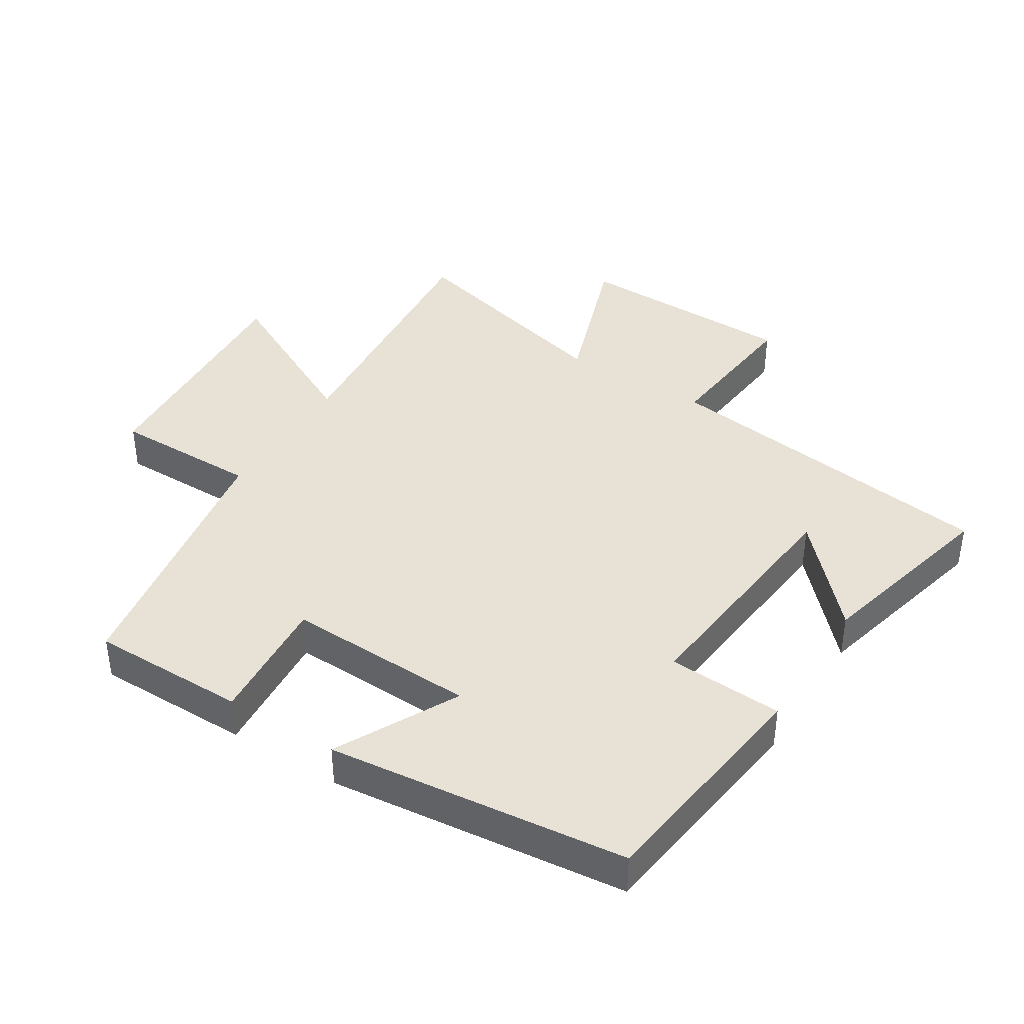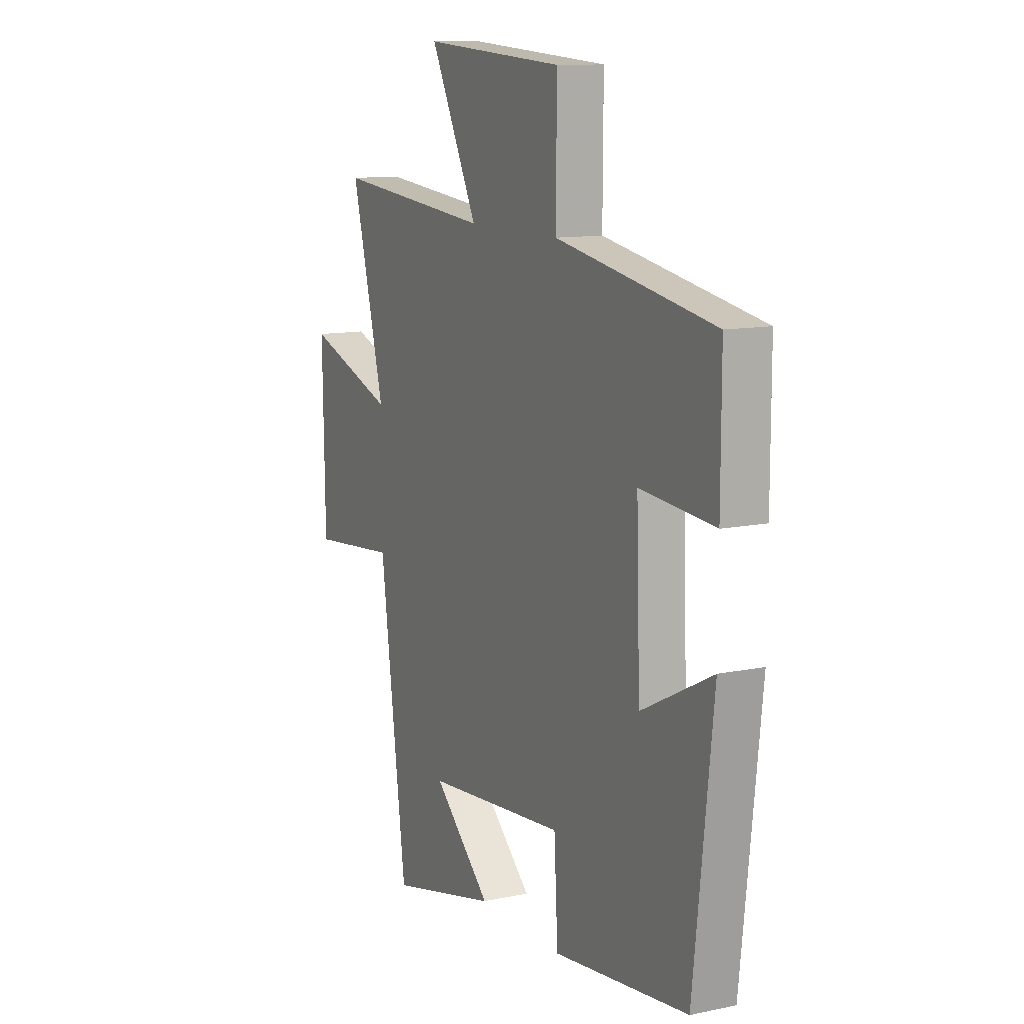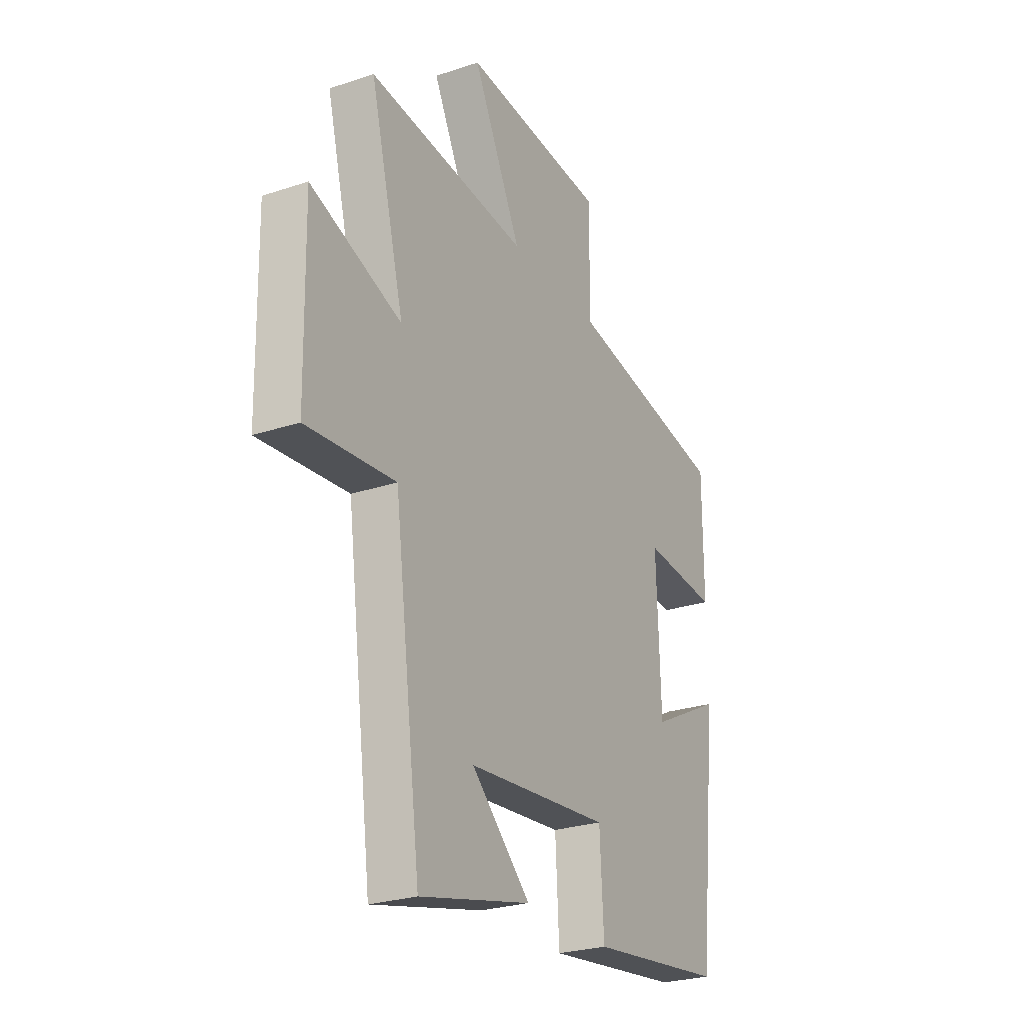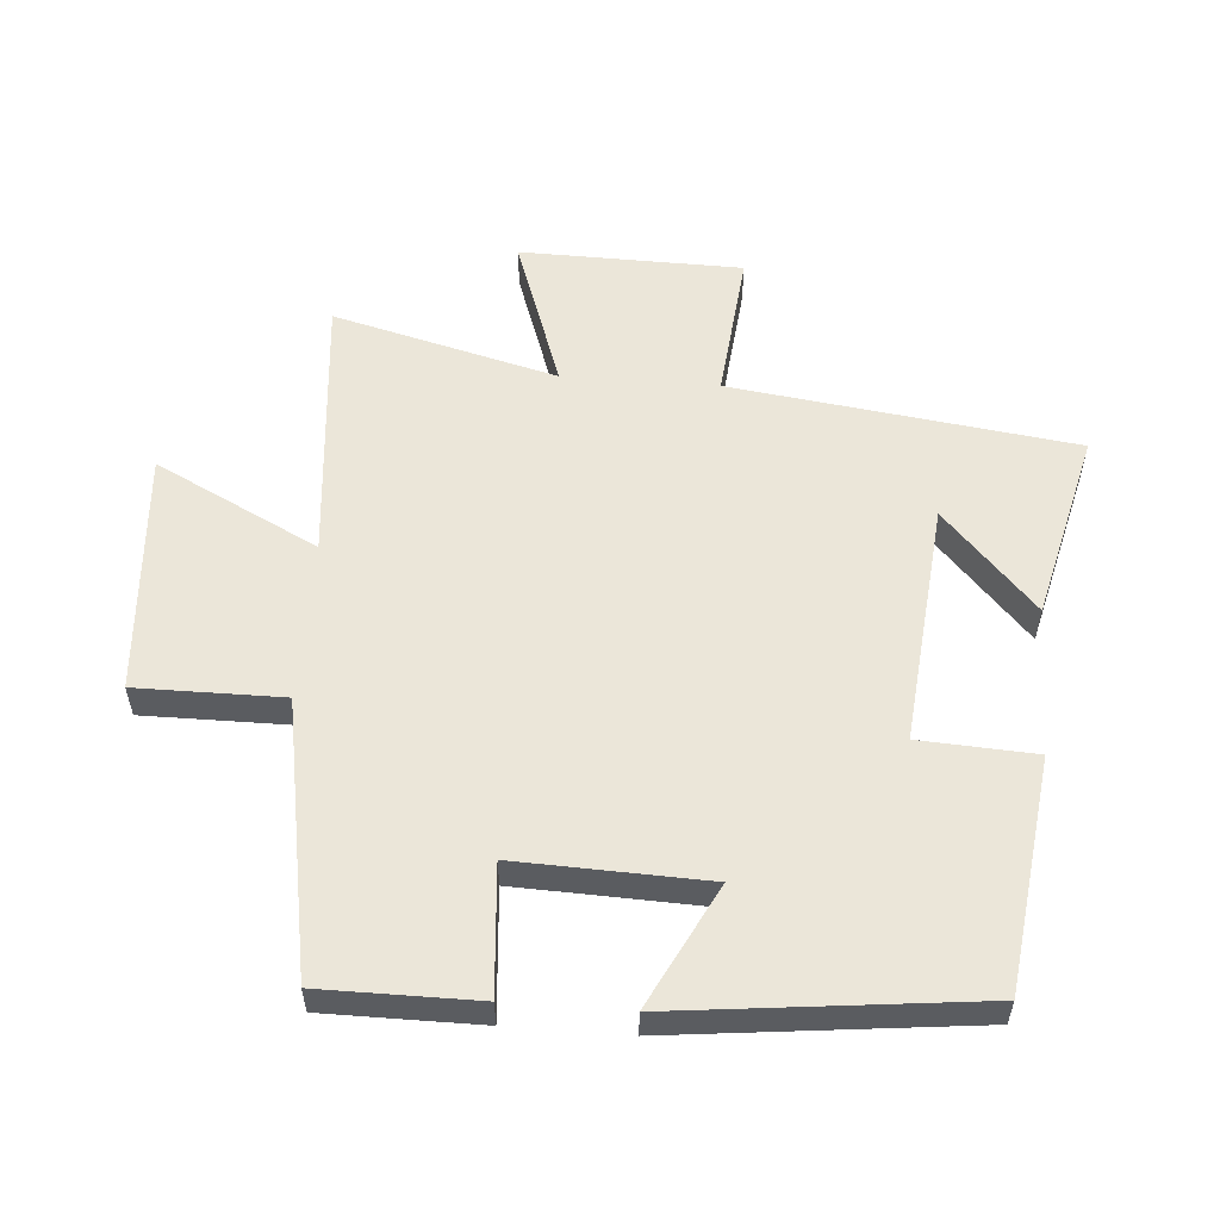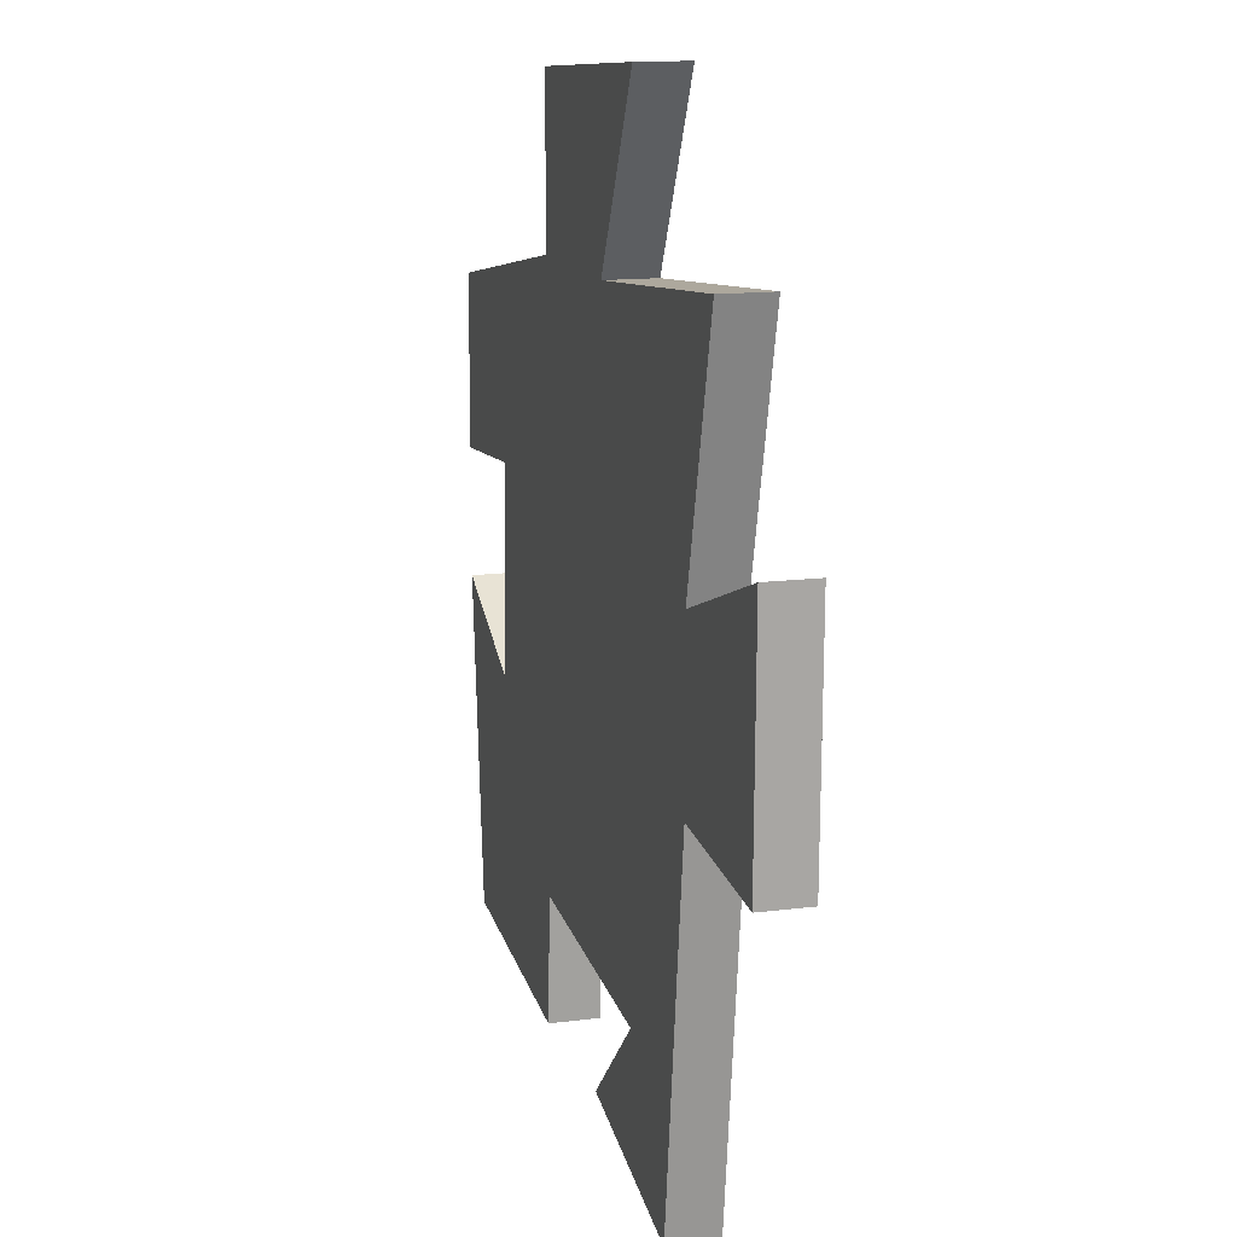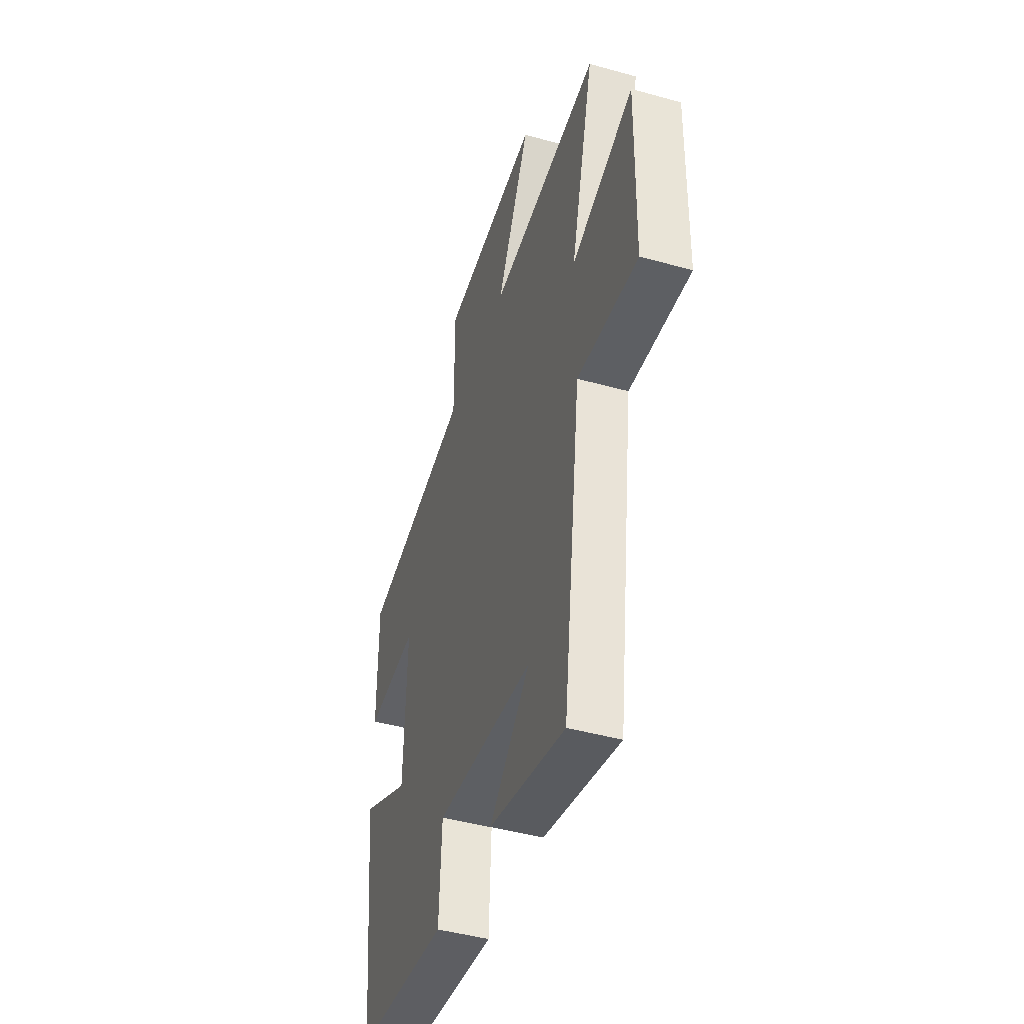
<metadata>
{"format":"obj","ext":"obj","renderer":"f3d","projection":"perspective","resolution":1024,"background":"white","views":[{"elev":40.2,"azim":122.2,"up":"+Y"},{"elev":11.6,"azim":63.1,"up":"+Z"},{"elev":-26.2,"azim":-62.3,"up":"+Z"},{"elev":55.7,"azim":94.4,"up":"+Y"},{"elev":14.0,"azim":-105.9,"up":"+Z"},{"elev":-45.1,"azim":-107.9,"up":"+Z"}]}
</metadata>
<code>
v -0.43 0.07 -0.571
v -0.5 0.07 -0.042
v -0.731 0.07 -0.065
v -0.737 0.07 0.277
v -0.5 0.07 0.194
v -0.589 0.07 0.539
v -0.169 0.07 0.5
v -0.296 0.07 0.751
v 0.08 0.07 0.725
v 0.079 0.07 0.5
v 0.5 0.07 0.426
v 0.5 0.07 0.186
v 0.302 0.07 0.202
v 0.312 0.07 -0.09
v 0.5 0.07 0.006
v 0.449 0.07 -0.455
v 0.091 0.07 -0.5
v 0.081 0.07 -0.322
v -0.293 0.07 -0.358
v -0.139 0.07 -0.5
v -0.43 0 -0.571
v -0.5 0 -0.042
v -0.731 0 -0.065
v -0.737 0 0.277
v -0.5 0 0.194
v -0.589 0 0.539
v -0.169 0 0.5
v -0.296 0 0.751
v 0.08 0 0.725
v 0.079 0 0.5
v 0.5 0 0.426
v 0.5 0 0.186
v 0.302 0 0.202
v 0.312 0 -0.09
v 0.5 0 0.006
v 0.449 0 -0.455
v 0.091 0 -0.5
v 0.081 0 -0.322
v -0.293 0 -0.358
v -0.139 0 -0.5
f 19 20 1
f 16 17 18
f 15 16 18
f 14 15 18
f 13 14 18 19
f 10 11 12 13
f 10 13 19
f 7 8 9 10
f 19 1 2
f 10 19 2
f 7 10 2
f 5 6 7
f 2 3 4 5
f 2 5 7
f 21 40 39
f 38 37 36
f 38 36 35
f 38 35 34
f 39 38 34 33
f 33 32 31 30
f 39 33 30
f 30 29 28 27
f 22 21 39
f 22 39 30
f 22 30 27
f 27 26 25
f 25 24 23 22
f 27 25 22
f 1 21 22 2
f 2 22 23 3
f 3 23 24 4
f 4 24 25 5
f 5 25 26 6
f 6 26 27 7
f 7 27 28 8
f 8 28 29 9
f 9 29 30 10
f 10 30 31 11
f 11 31 32 12
f 12 32 33 13
f 13 33 34 14
f 14 34 35 15
f 15 35 36 16
f 16 36 37 17
f 17 37 38 18
f 18 38 39 19
f 19 39 40 20
f 20 40 21 1

</code>
